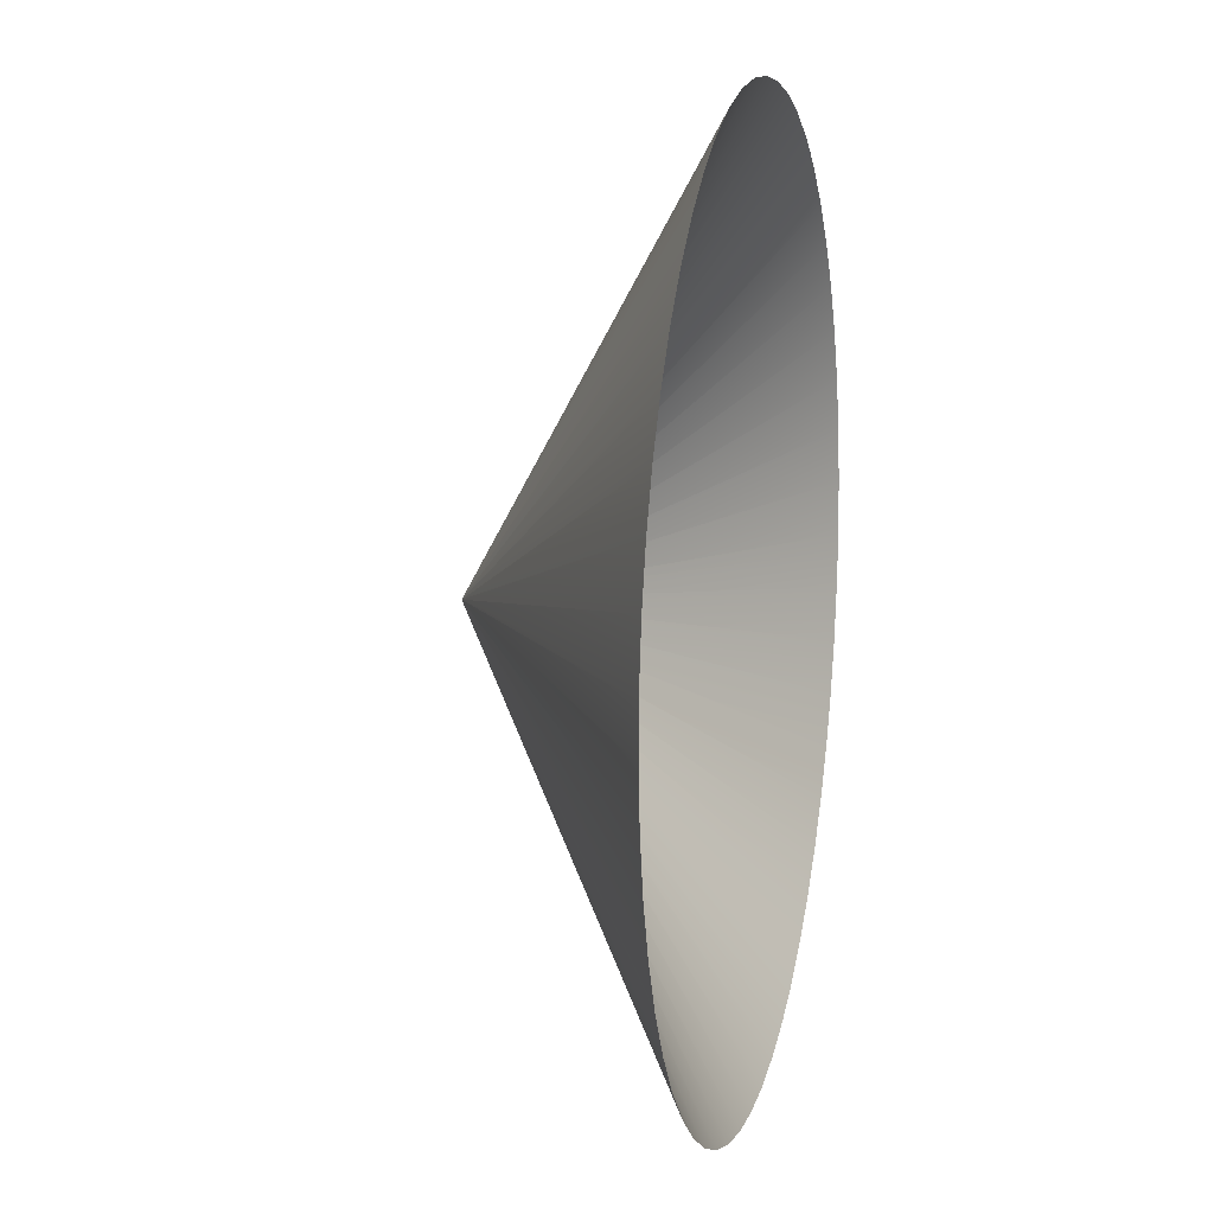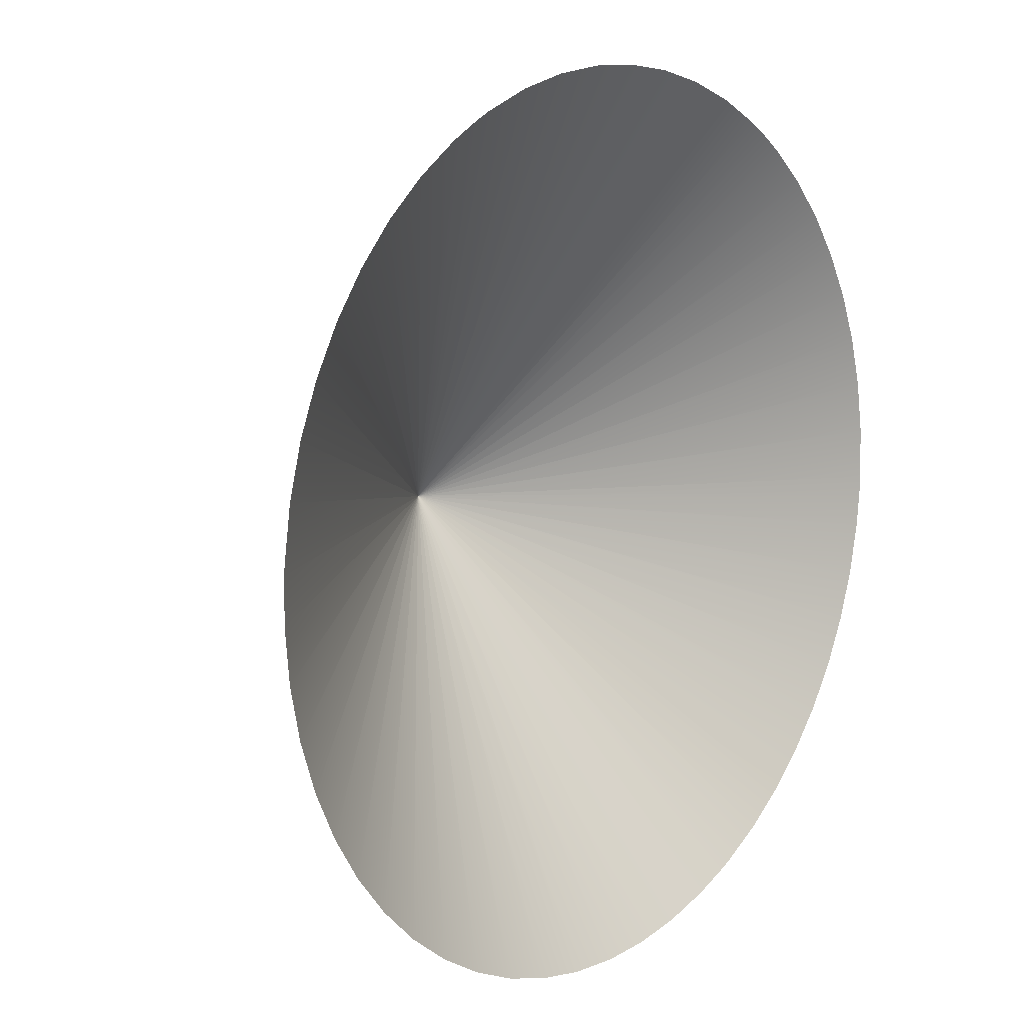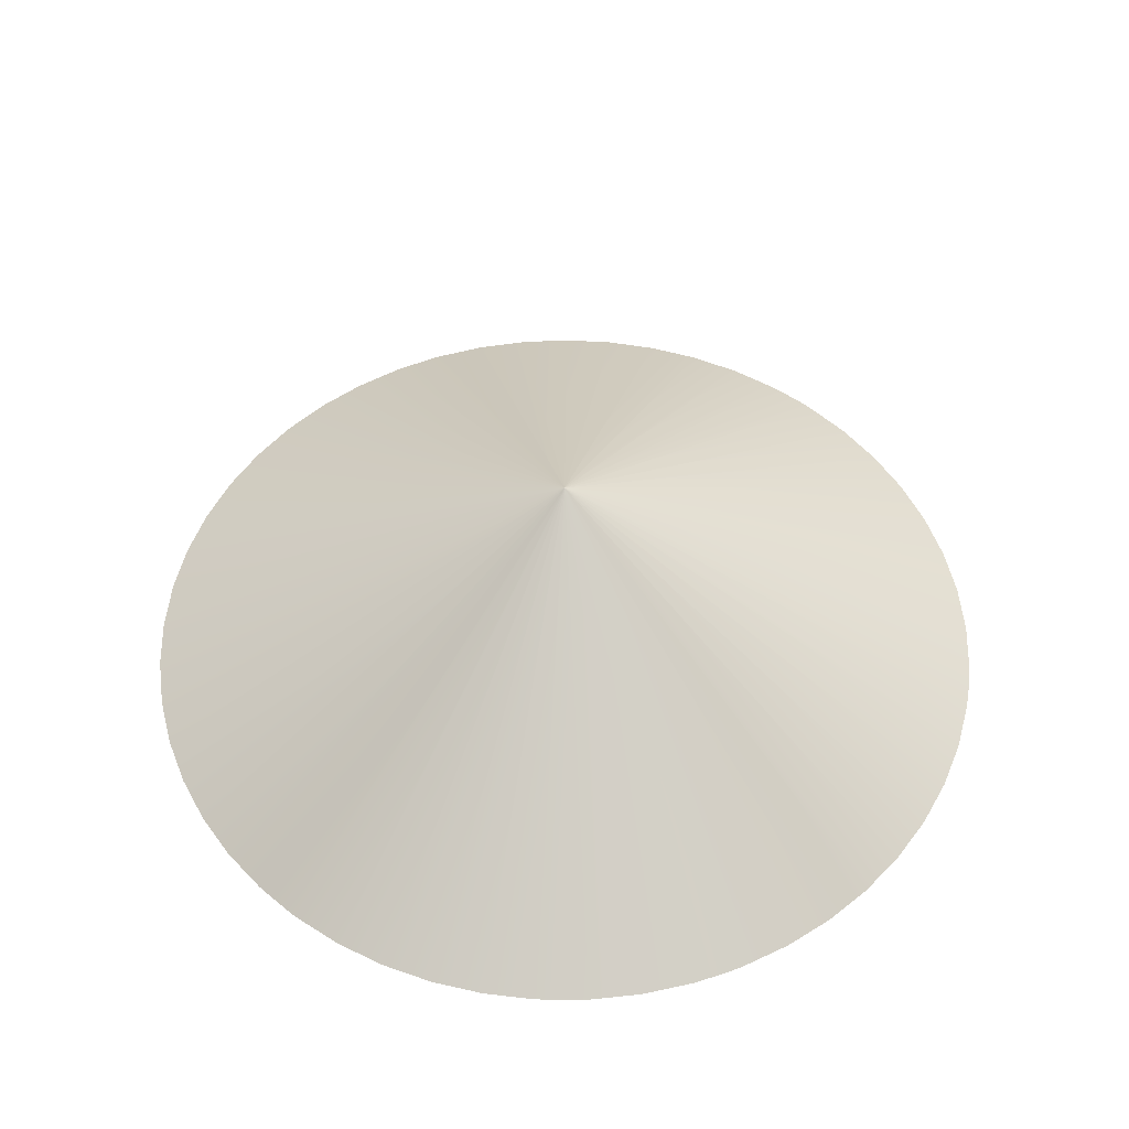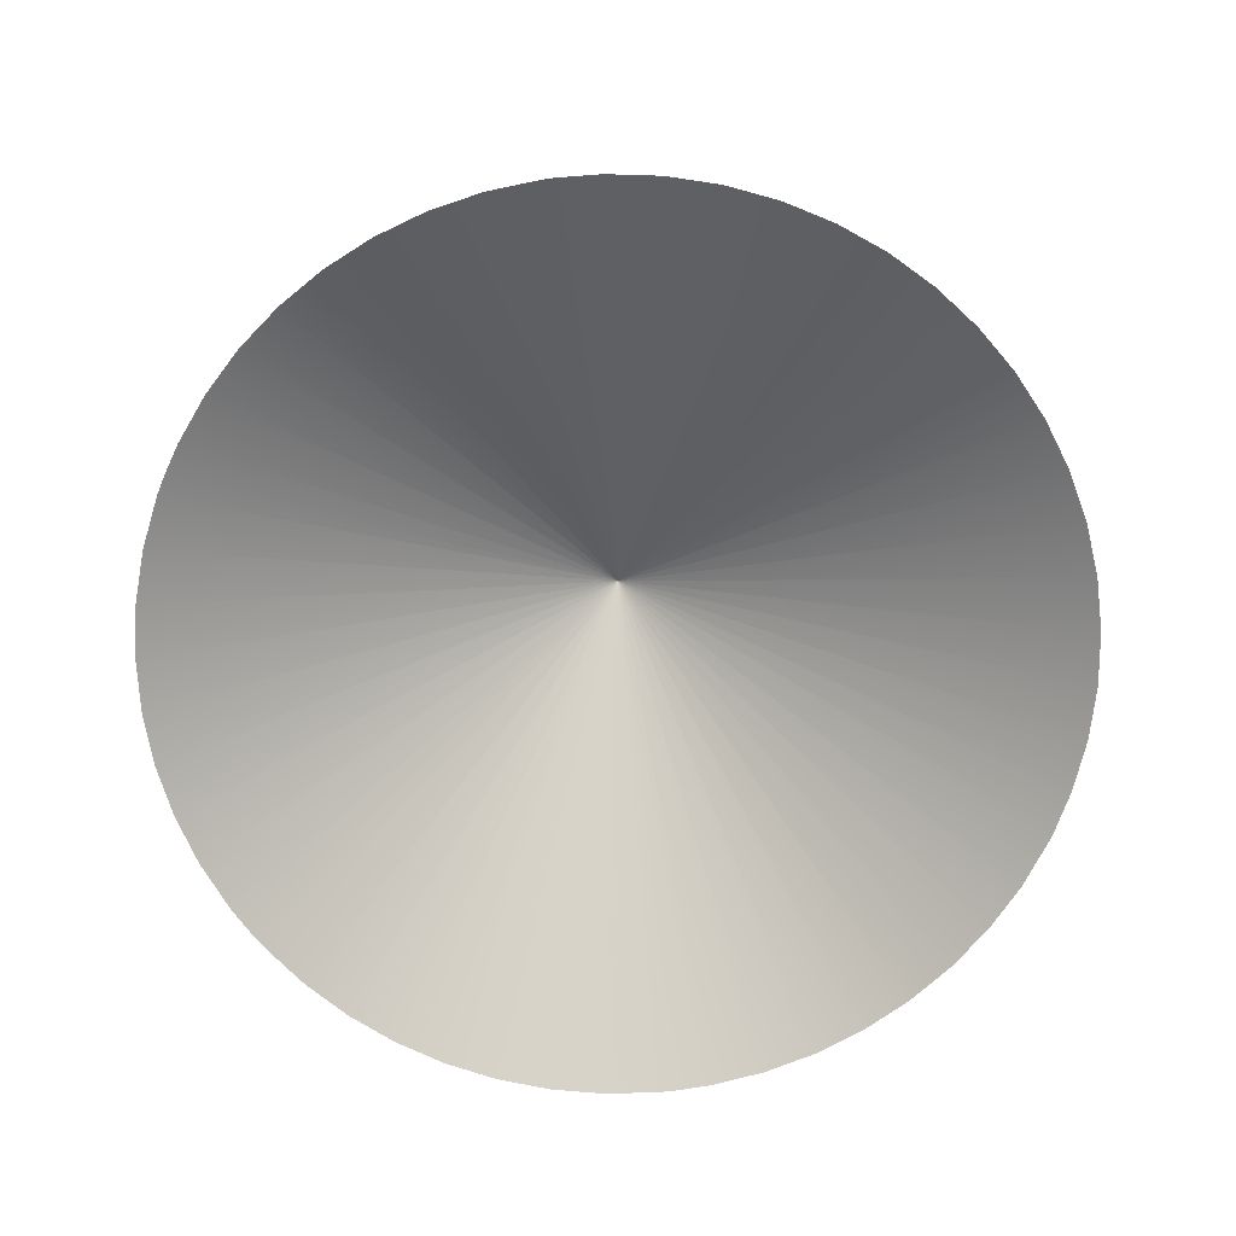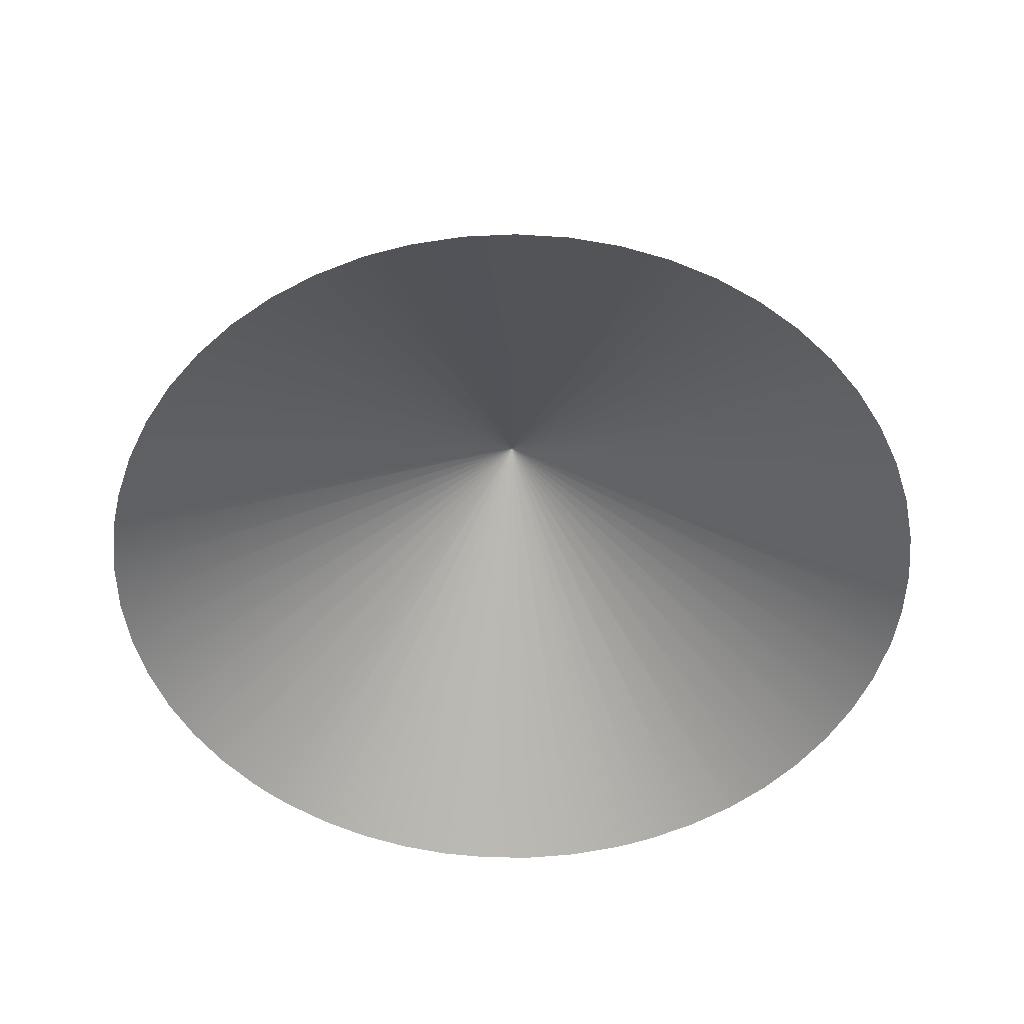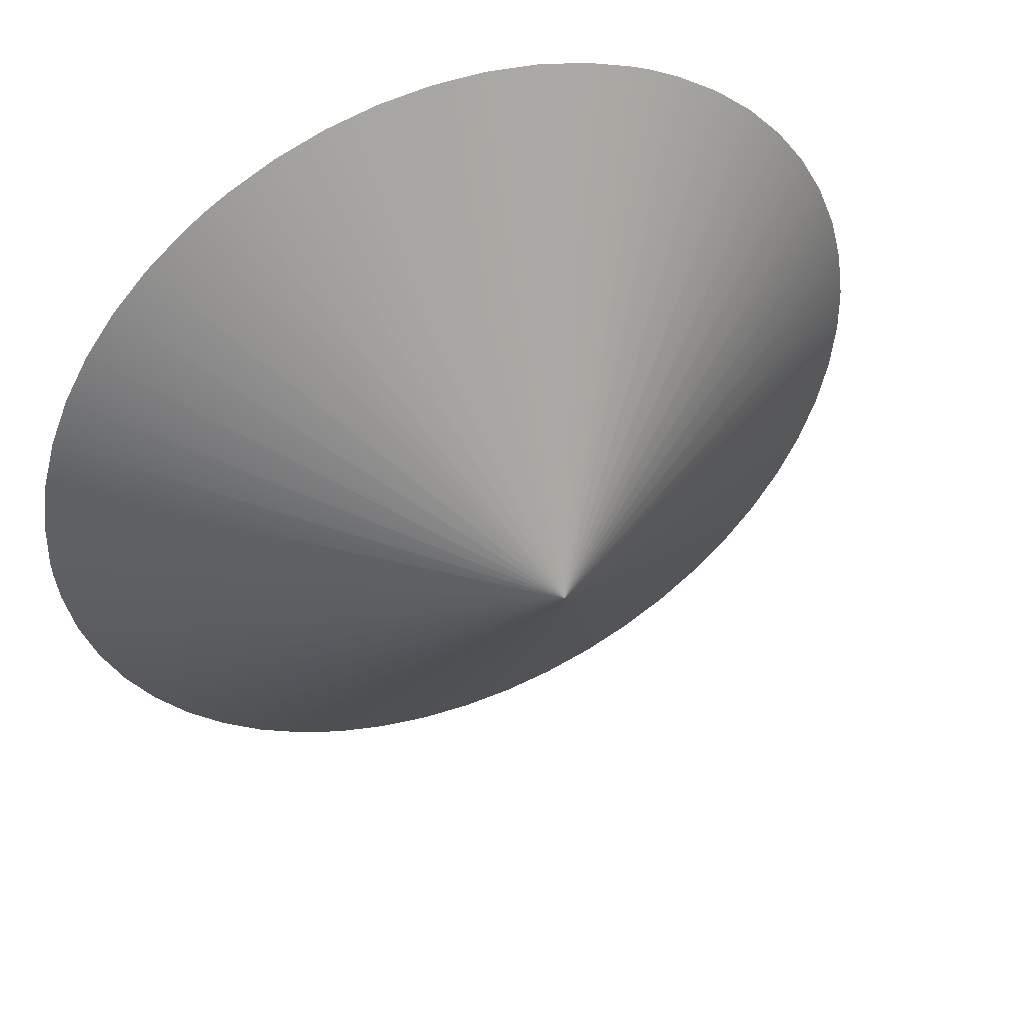
<metadata>
{"format":"obj","ext":"obj","renderer":"f3d","projection":"perspective","resolution":1024,"background":"white","views":[{"elev":11.8,"azim":-76.6,"up":"+Z"},{"elev":11.2,"azim":-49.5,"up":"+Z"},{"elev":52.4,"azim":-47.5,"up":"+Y"},{"elev":-72.8,"azim":161.0,"up":"+Y"},{"elev":-52.8,"azim":172.4,"up":"+Y"},{"elev":45.8,"azim":156.4,"up":"+Z"}]}
</metadata>
<code>
v 0.04533 -0.0182 -0.04402
v 0.04519 -0.0182 -0.04396
v 0.04577 -0.01746 -0.04282
v 0.04577 -0.01746 -0.04282
v 0.04548 -0.0182 -0.04406
v 0.04577 -0.01746 -0.04282
v 0.04506 -0.0182 -0.04388
v 0.04577 -0.01746 -0.04282
v 0.04562 -0.0182 -0.04409
v 0.04577 -0.01746 -0.04282
v 0.04494 -0.0182 -0.04379
v 0.04578 -0.0182 -0.0441
v 0.04577 -0.01746 -0.04282
v 0.04483 -0.0182 -0.04368
v 0.04577 -0.01746 -0.04282
v 0.04577 -0.01746 -0.04282
v 0.04593 -0.0182 -0.04409
v 0.04577 -0.01746 -0.04282
v 0.04473 -0.0182 -0.04357
v 0.04577 -0.01746 -0.04282
v 0.04608 -0.0182 -0.04406
v 0.04577 -0.01746 -0.04282
v 0.04465 -0.0182 -0.04344
v 0.04622 -0.0182 -0.04401
v 0.04577 -0.01746 -0.04282
v 0.04459 -0.0182 -0.0433
v 0.04577 -0.01746 -0.04282
v 0.04577 -0.01746 -0.04282
v 0.04634 -0.0182 -0.04396
v 0.04577 -0.01746 -0.04282
v 0.04454 -0.0182 -0.04316
v 0.04577 -0.01746 -0.04282
v 0.04636 -0.0182 -0.04395
v 0.04577 -0.01746 -0.04282
v 0.0445 -0.0182 -0.04301
v 0.04577 -0.01746 -0.04282
v 0.04649 -0.0182 -0.04387
v 0.04449 -0.0182 -0.04286
v 0.04577 -0.01746 -0.04282
v 0.04661 -0.0182 -0.04378
v 0.04577 -0.01746 -0.04282
v 0.04577 -0.01746 -0.04282
v 0.04449 -0.0182 -0.04273
v 0.04577 -0.01746 -0.04282
v 0.04672 -0.0182 -0.04367
v 0.04577 -0.01746 -0.04282
v 0.04449 -0.0182 -0.04271
v 0.04577 -0.01746 -0.04282
v 0.04681 -0.0182 -0.04356
v 0.04452 -0.0182 -0.04256
v 0.04577 -0.01746 -0.04282
v 0.04689 -0.0182 -0.04343
v 0.04577 -0.01746 -0.04282
v 0.04577 -0.01746 -0.04282
v 0.04455 -0.0182 -0.04241
v 0.04577 -0.01746 -0.04282
v 0.04696 -0.0182 -0.04329
v 0.04577 -0.01746 -0.04282
v 0.04461 -0.0182 -0.04227
v 0.04577 -0.01746 -0.04282
v 0.04701 -0.0182 -0.04315
v 0.04468 -0.0182 -0.04214
v 0.04577 -0.01746 -0.04282
v 0.04704 -0.0182 -0.043
v 0.04577 -0.01746 -0.04282
v 0.04577 -0.01746 -0.04282
v 0.04477 -0.0182 -0.04201
v 0.04577 -0.01746 -0.04282
v 0.04705 -0.0182 -0.0429
v 0.04577 -0.01746 -0.04282
v 0.04487 -0.0182 -0.0419
v 0.04577 -0.01746 -0.04282
v 0.04705 -0.0182 -0.04285
v 0.04499 -0.0182 -0.0418
v 0.04577 -0.01746 -0.04282
v 0.04577 -0.01746 -0.04282
v 0.04704 -0.0182 -0.0427
v 0.04577 -0.01746 -0.04282
v 0.04511 -0.0182 -0.04172
v 0.04702 -0.0182 -0.04255
v 0.04577 -0.01746 -0.04282
v 0.04577 -0.01746 -0.04282
v 0.0452 -0.0182 -0.04167
v 0.04577 -0.01746 -0.04282
v 0.04698 -0.0182 -0.0424
v 0.04577 -0.01746 -0.04282
v 0.04525 -0.0182 -0.04165
v 0.04577 -0.01746 -0.04282
v 0.04692 -0.0182 -0.04226
v 0.04539 -0.0182 -0.04159
v 0.04577 -0.01746 -0.04282
v 0.04685 -0.0182 -0.04213
v 0.04577 -0.01746 -0.04282
v 0.04577 -0.01746 -0.04282
v 0.04554 -0.0182 -0.04156
v 0.04577 -0.01746 -0.04282
v 0.04676 -0.0182 -0.042
v 0.04577 -0.01746 -0.04282
v 0.04569 -0.0182 -0.04154
v 0.04577 -0.01746 -0.04282
v 0.04666 -0.0182 -0.04189
v 0.04584 -0.0182 -0.04154
v 0.04577 -0.01746 -0.04282
v 0.04654 -0.0182 -0.04179
v 0.04577 -0.01746 -0.04282
v 0.04577 -0.01746 -0.04282
v 0.04599 -0.0182 -0.04155
v 0.04577 -0.01746 -0.04282
v 0.04648 -0.0182 -0.04175
v 0.04577 -0.01746 -0.04282
v 0.04614 -0.0182 -0.04159
v 0.04577 -0.01746 -0.04282
v 0.04641 -0.0182 -0.04171
v 0.04628 -0.0182 -0.04164
v 0.04577 -0.01746 -0.04282
v 0.04577 -0.01746 -0.04282
f 1 3 2
f 4 1 5
f 6 7 2
f 8 5 9
f 10 11 7
f 12 13 9
f 11 15 14
f 16 12 17
f 18 19 14
f 20 17 21
f 22 23 19
f 24 25 21
f 23 27 26
f 28 24 29
f 30 31 26
f 32 29 33
f 34 35 31
f 36 33 37
f 35 39 38
f 40 41 37
f 42 43 38
f 44 40 45
f 46 47 43
f 48 45 49
f 47 51 50
f 52 53 49
f 54 55 50
f 56 52 57
f 58 59 55
f 60 57 61
f 59 63 62
f 64 65 61
f 66 67 62
f 68 64 69
f 70 71 67
f 72 69 73
f 71 75 74
f 76 73 77
f 78 79 74
f 80 81 77
f 82 83 79
f 84 80 85
f 86 87 83
f 88 85 89
f 87 91 90
f 92 93 89
f 94 95 90
f 96 92 97
f 98 99 95
f 100 97 101
f 99 103 102
f 104 105 101
f 106 107 102
f 108 104 109
f 110 111 107
f 112 109 113
f 111 115 114
f 116 113 114

</code>
